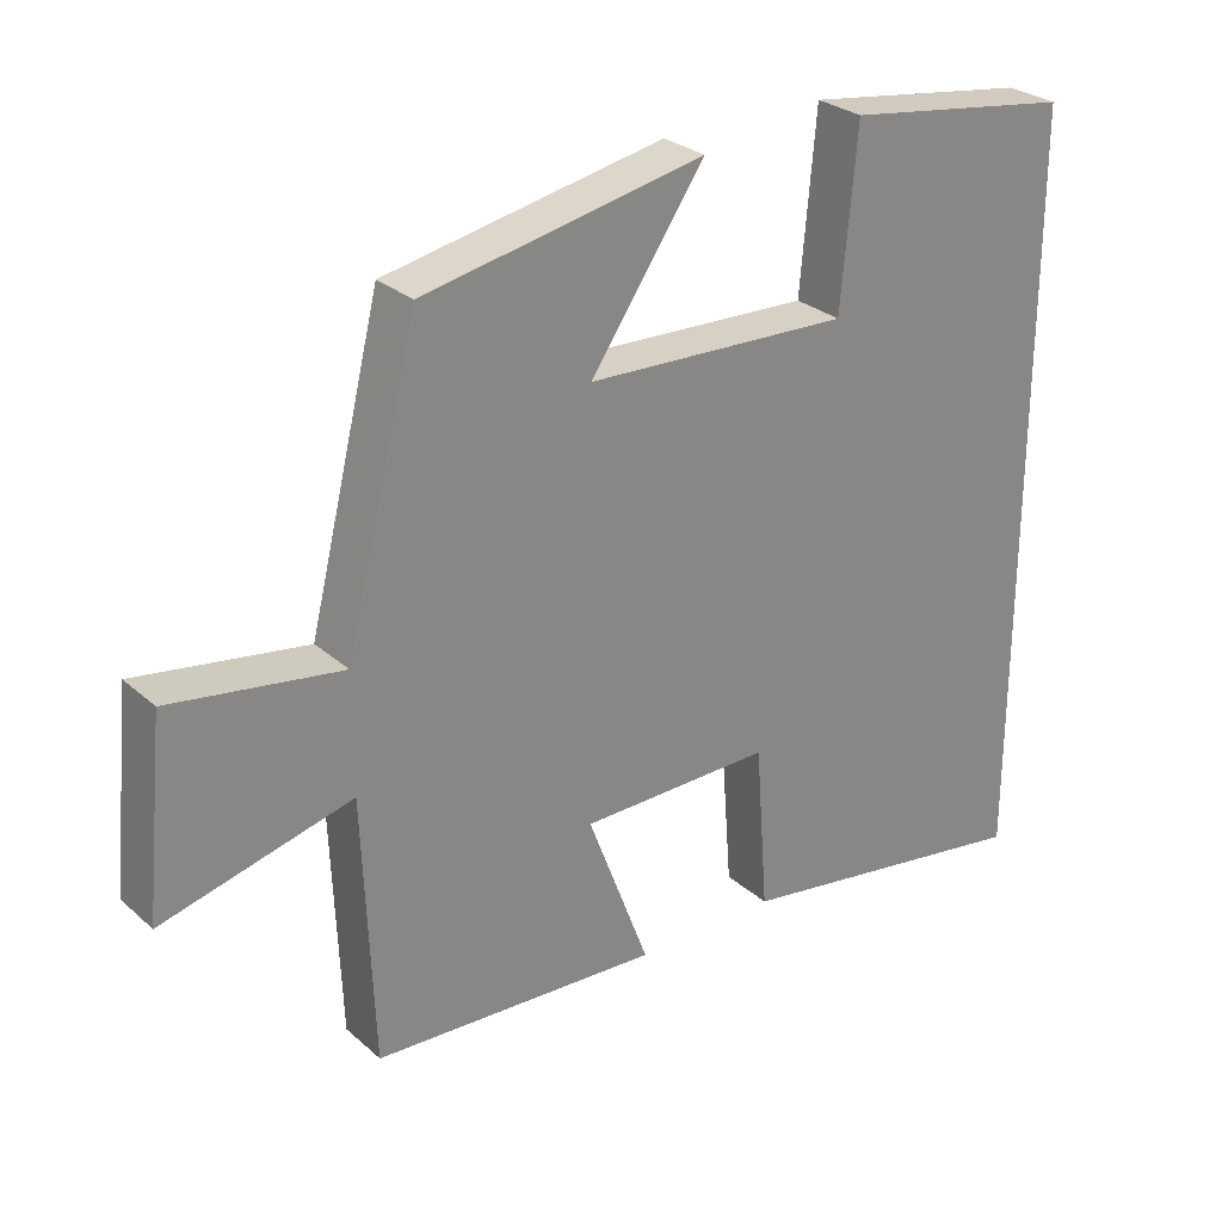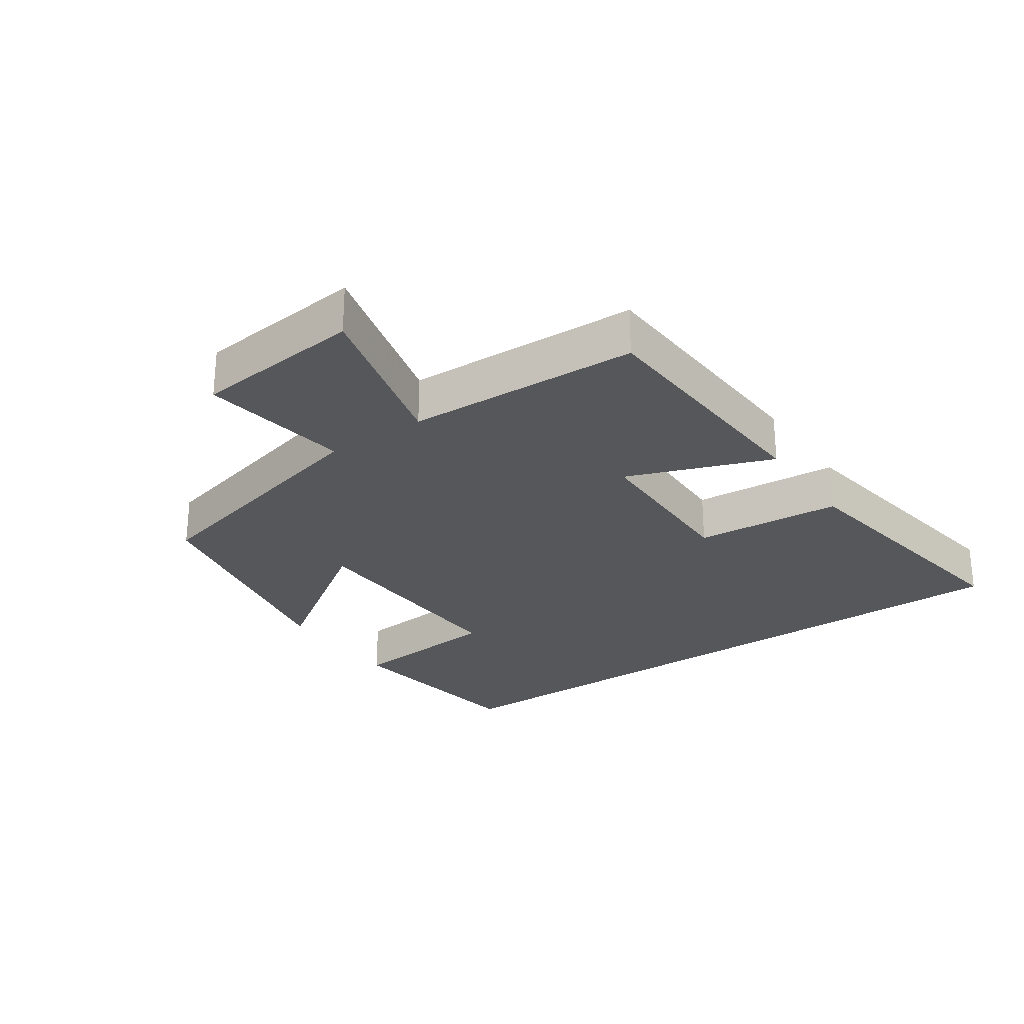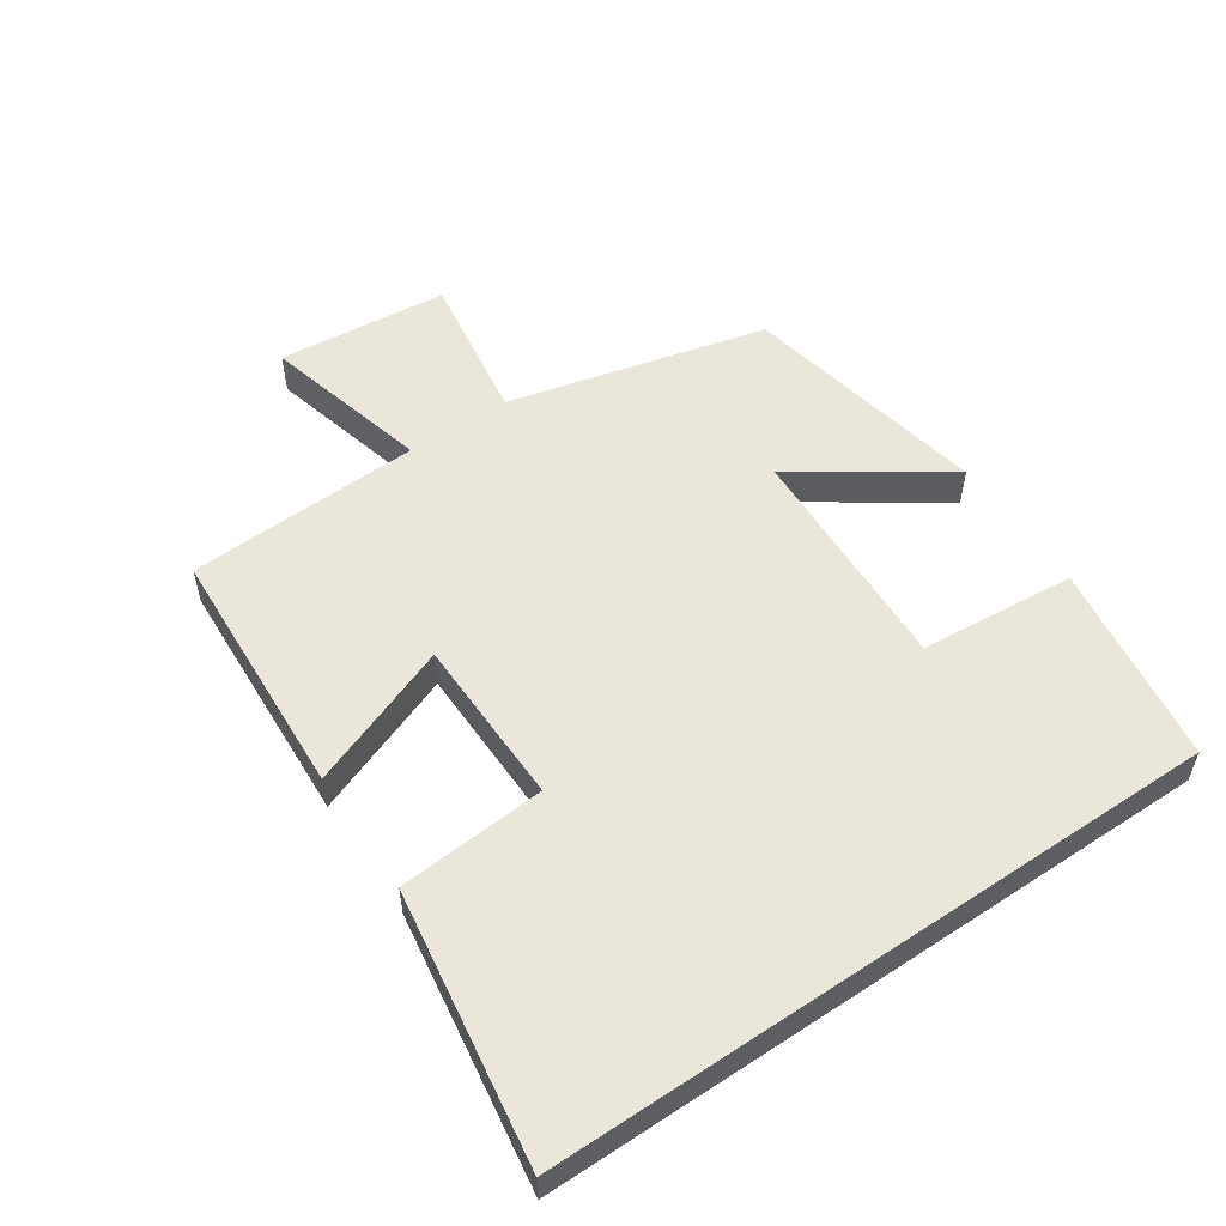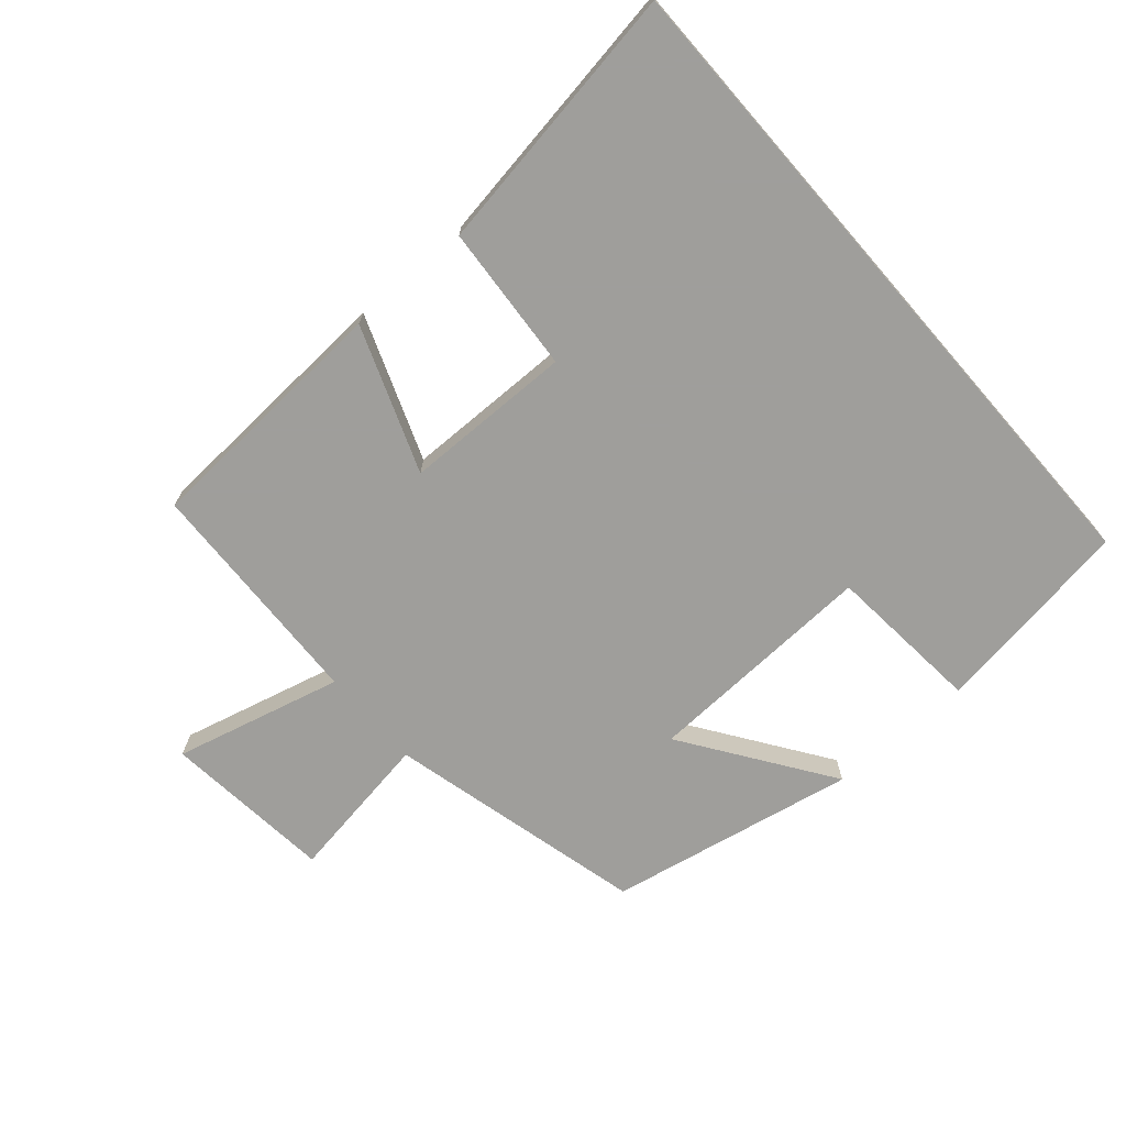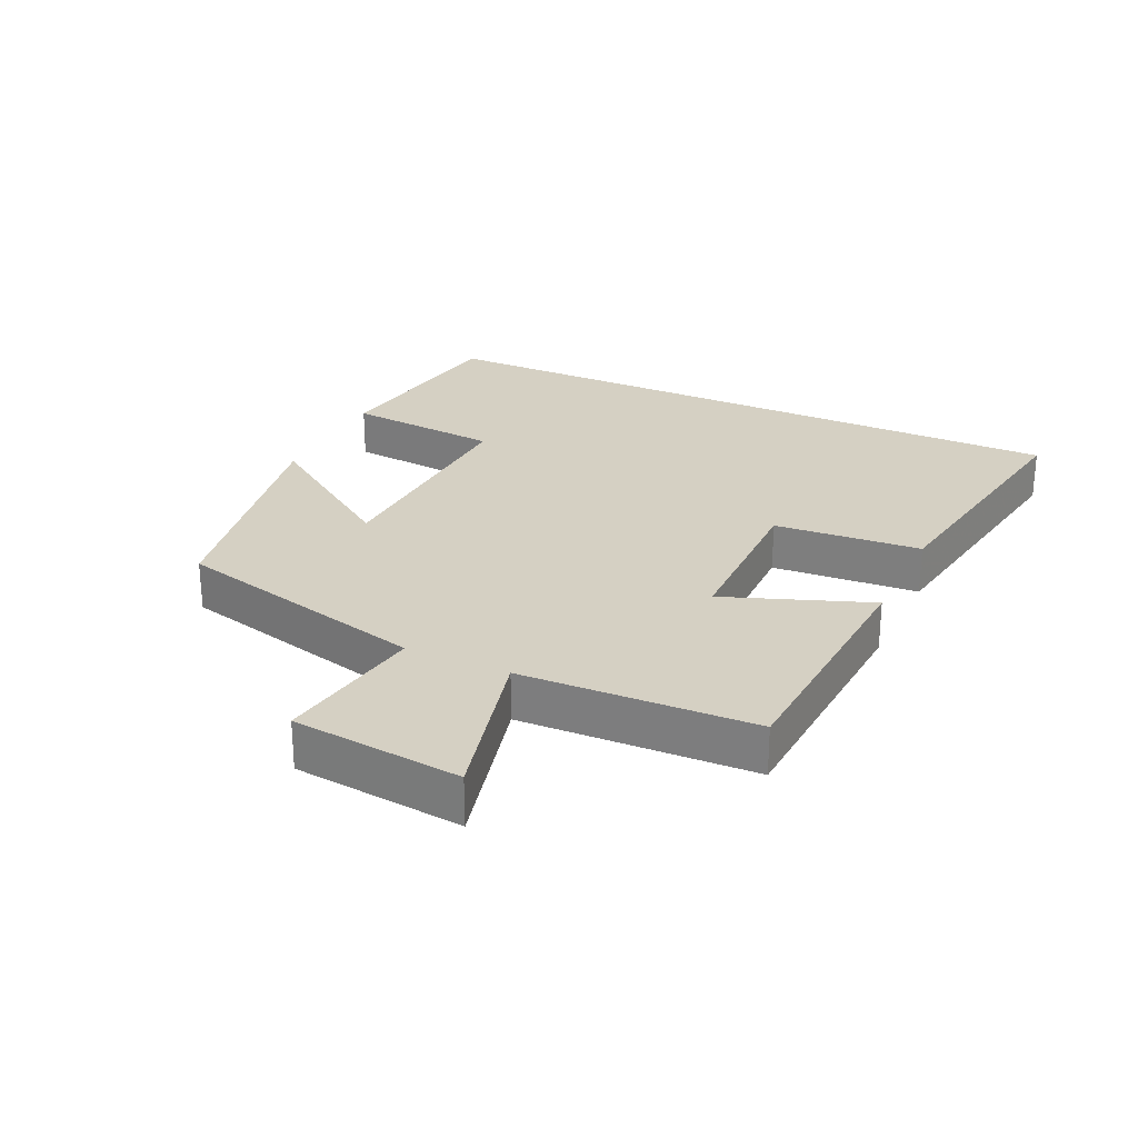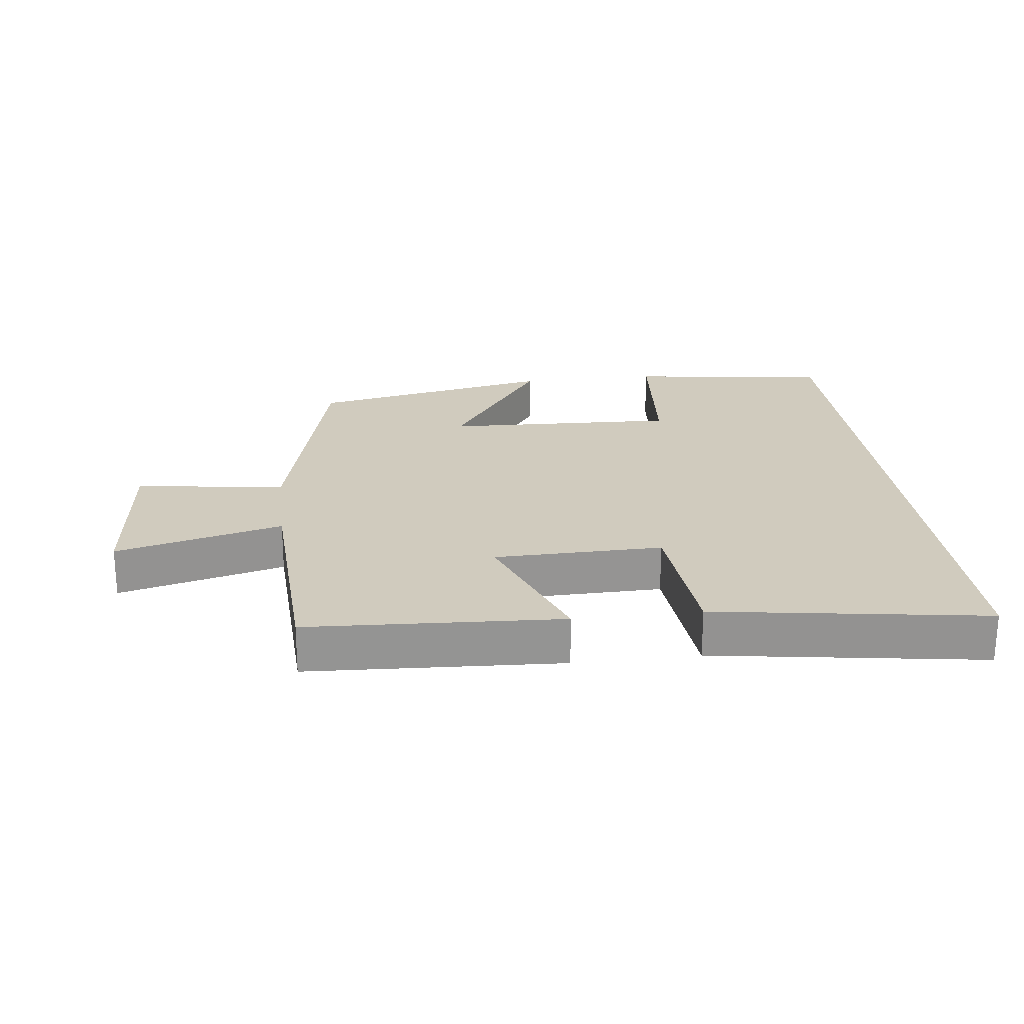
<metadata>
{"format":"obj","ext":"obj","renderer":"f3d","projection":"perspective","resolution":1024,"background":"white","views":[{"elev":28.0,"azim":142.5,"up":"+Z"},{"elev":-27.0,"azim":124.7,"up":"+Y"},{"elev":54.8,"azim":-124.2,"up":"+Y"},{"elev":-70.8,"azim":-138.9,"up":"+Y"},{"elev":26.3,"azim":115.3,"up":"+Y"},{"elev":23.3,"azim":173.0,"up":"+Y"}]}
</metadata>
<code>
v 0.486 0.07 -0.479
v 0.101 0.07 -0.5
v 0.184 0.07 -0.28
v -0.072 0.07 -0.276
v -0.089 0.07 -0.5
v -0.5 0.07 -0.564
v -0.5 0.07 0.456
v -0.194 0.07 0.5
v -0.173 0.07 0.264
v 0.181 0.07 0.278
v 0.028 0.07 0.5
v 0.403 0.07 0.426
v 0.5 0.07 0.034
v 0.728 0.07 0.069
v 0.754 0.07 -0.189
v 0.5 0.07 -0.124
v 0.486 0 -0.479
v 0.101 0 -0.5
v 0.184 0 -0.28
v -0.072 0 -0.276
v -0.089 0 -0.5
v -0.5 0 -0.564
v -0.5 0 0.456
v -0.194 0 0.5
v -0.173 0 0.264
v 0.181 0 0.278
v 0.028 0 0.5
v 0.403 0 0.426
v 0.5 0 0.034
v 0.728 0 0.069
v 0.754 0 -0.189
v 0.5 0 -0.124
f 13 14 15 16
f 12 13 16
f 11 12 16
f 10 11 16
f 9 10 16 1
f 6 7 8 9
f 4 5 6 9
f 3 4 9
f 3 9 1
f 1 2 3
f 32 31 30 29
f 32 29 28
f 32 28 27
f 32 27 26
f 17 32 26 25
f 25 24 23 22
f 25 22 21 20
f 25 20 19
f 17 25 19
f 19 18 17
f 1 17 18 2
f 2 18 19 3
f 3 19 20 4
f 4 20 21 5
f 5 21 22 6
f 6 22 23 7
f 7 23 24 8
f 8 24 25 9
f 9 25 26 10
f 10 26 27 11
f 11 27 28 12
f 12 28 29 13
f 13 29 30 14
f 14 30 31 15
f 15 31 32 16
f 16 32 17 1

</code>
